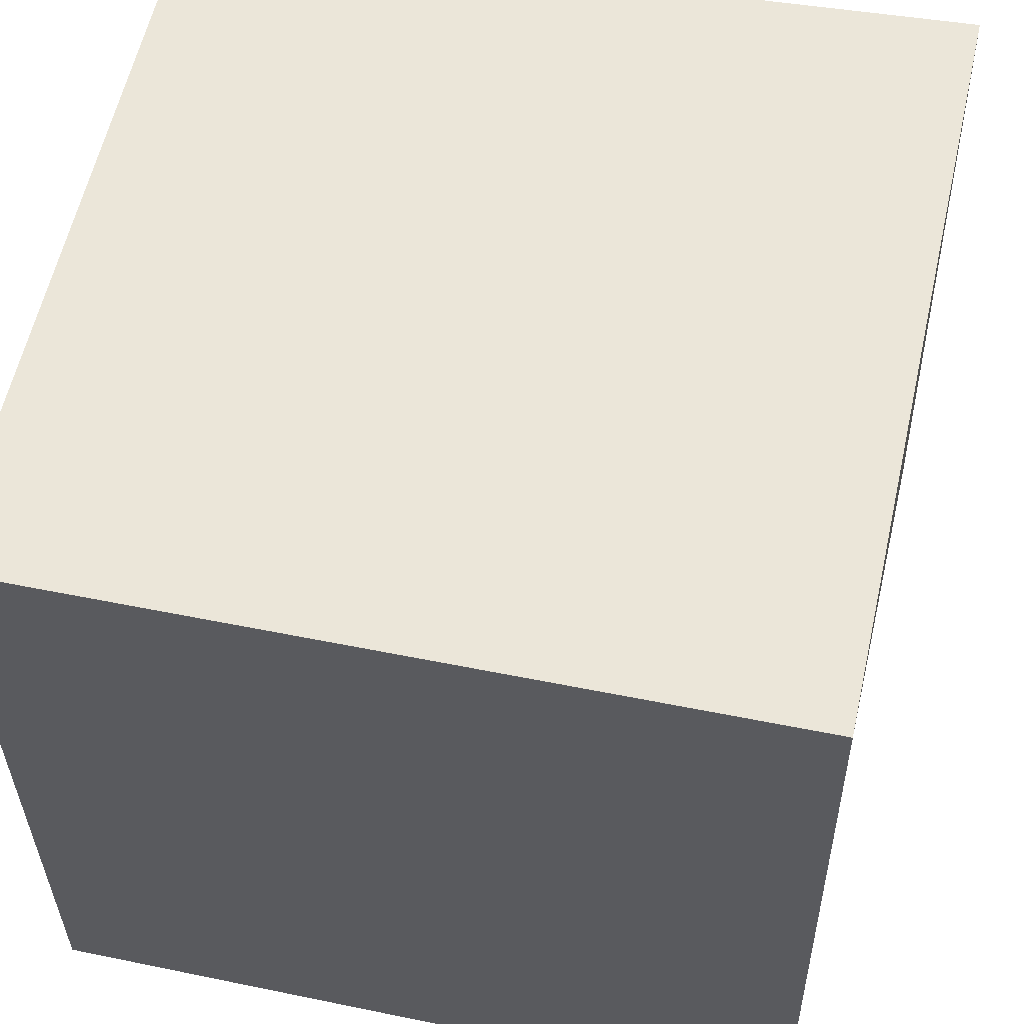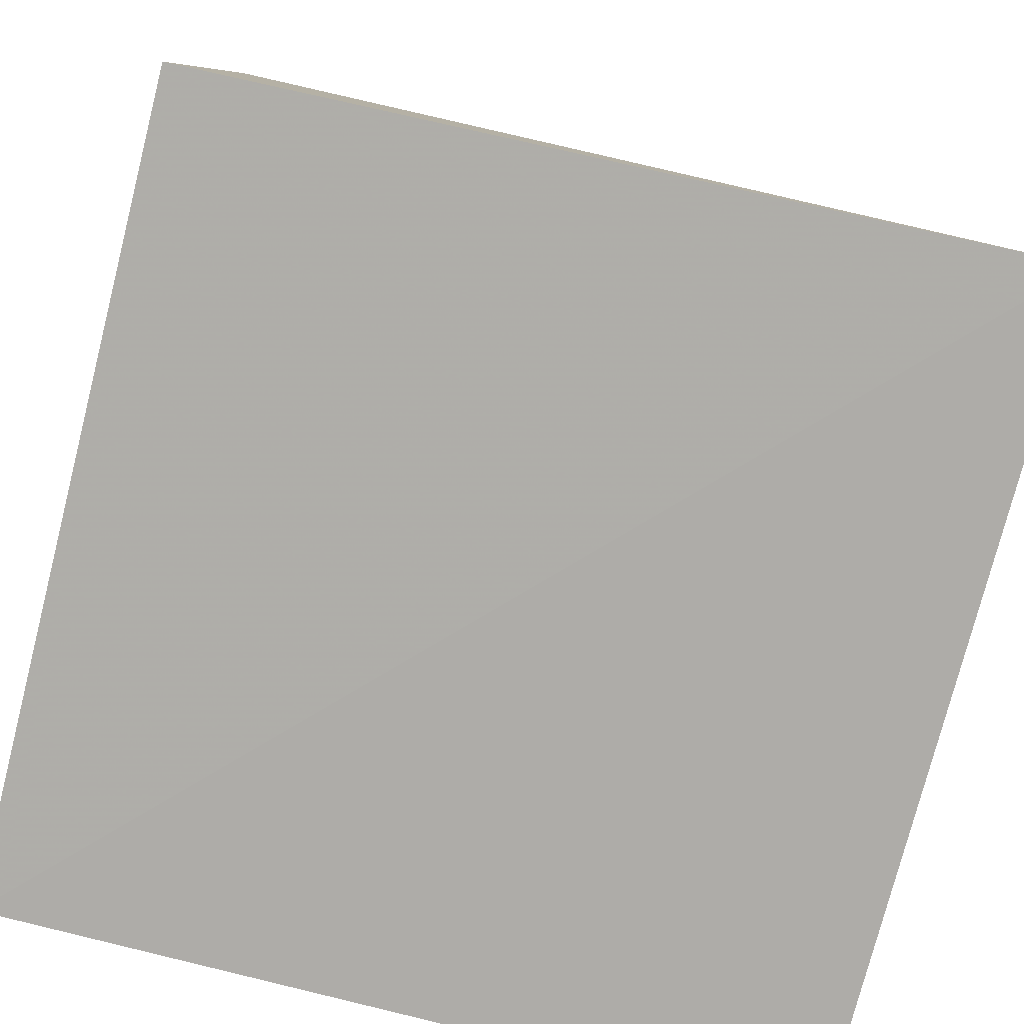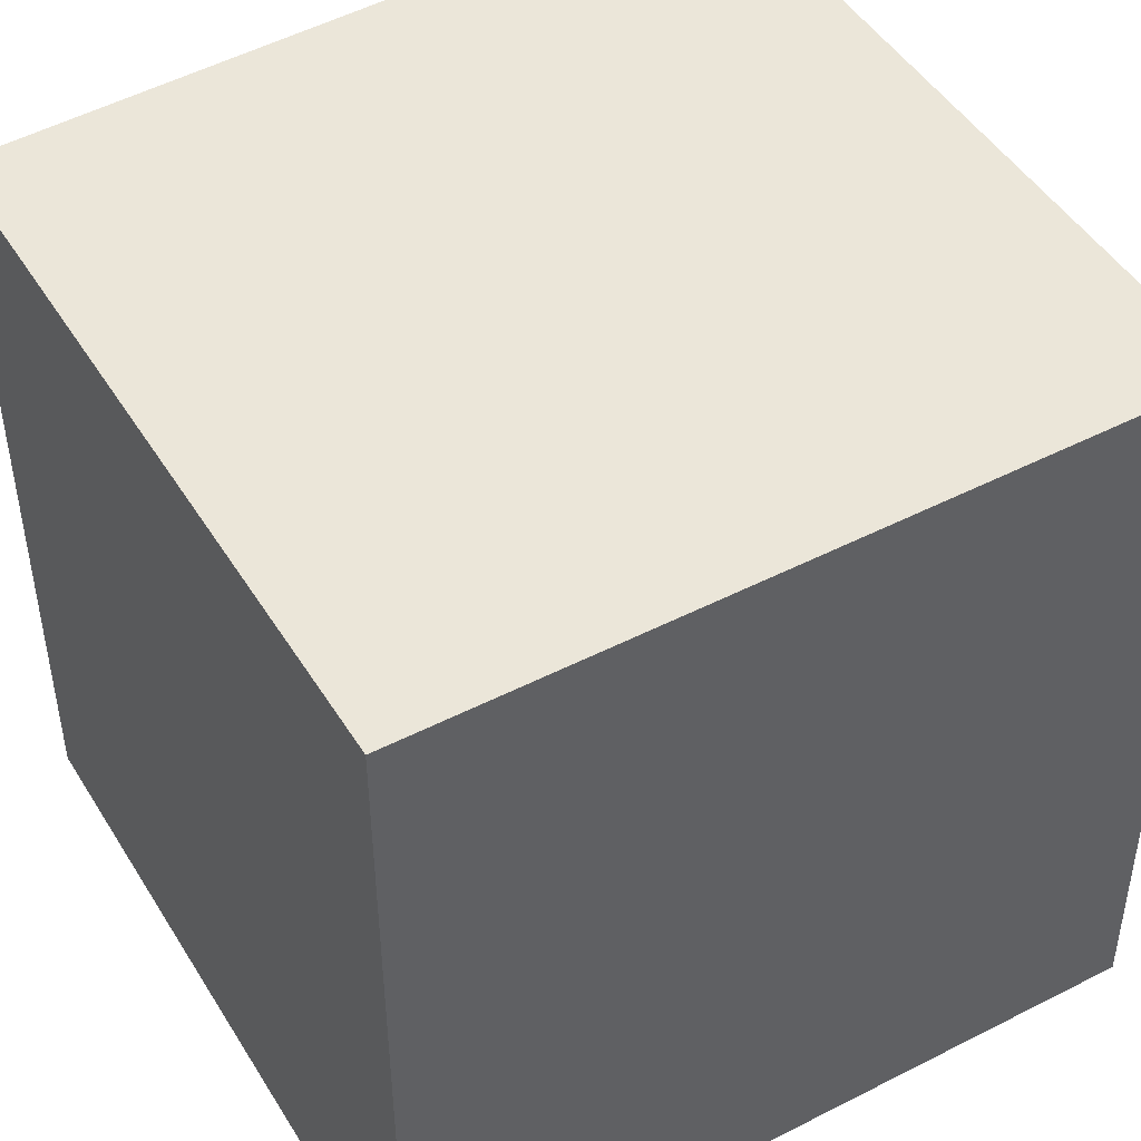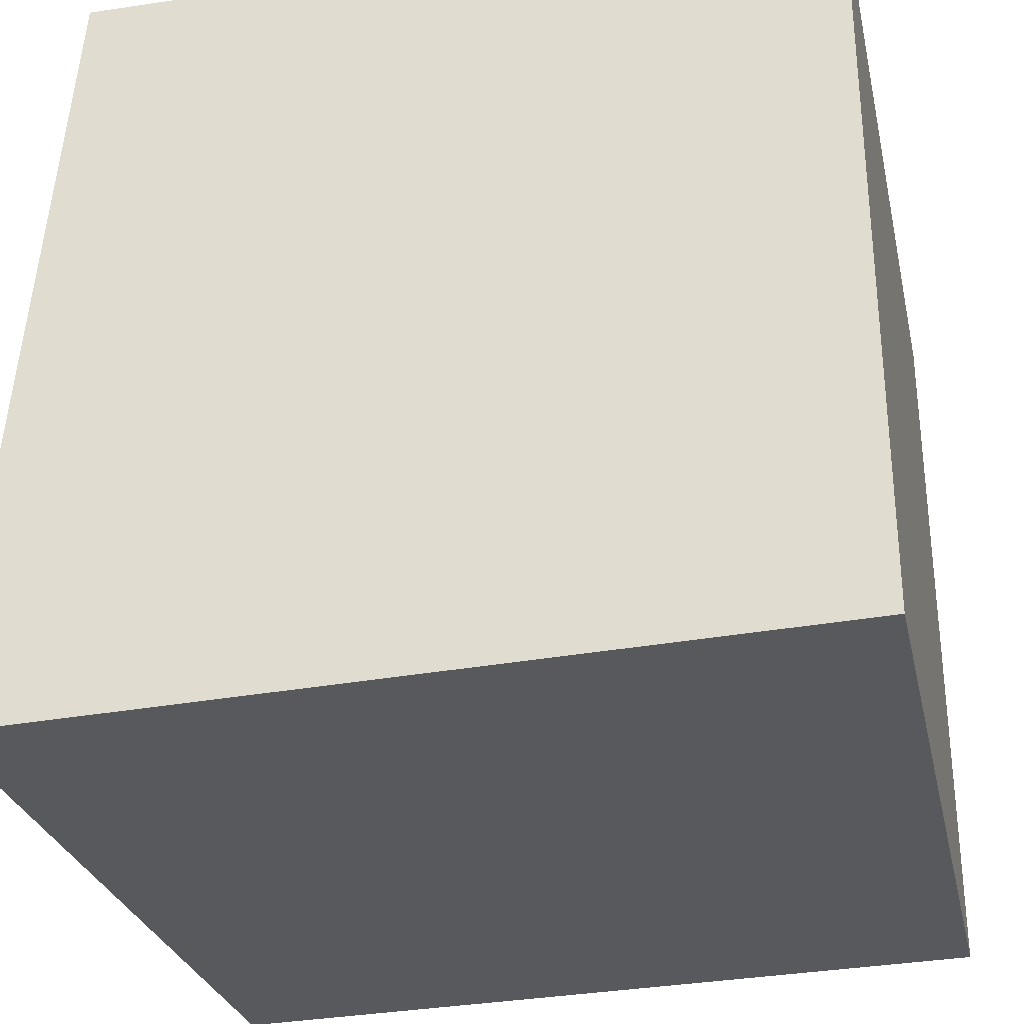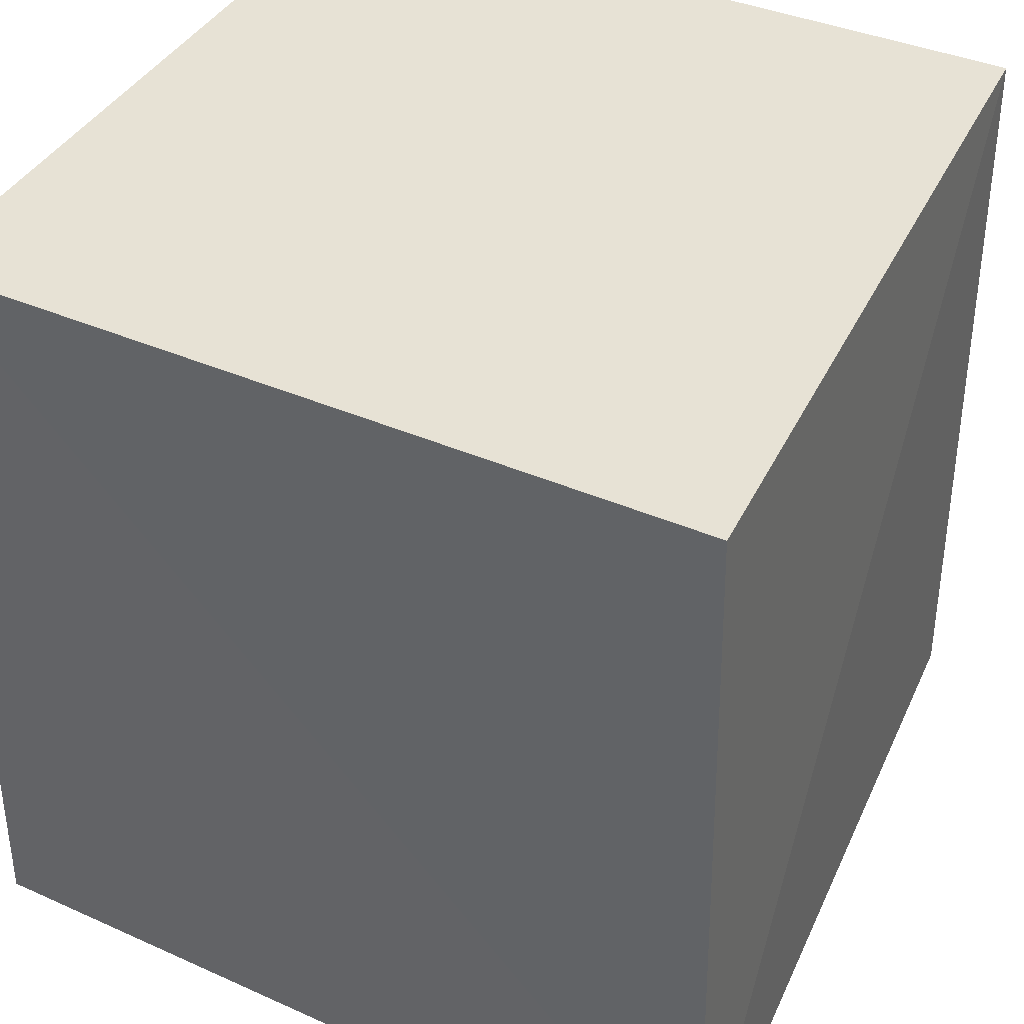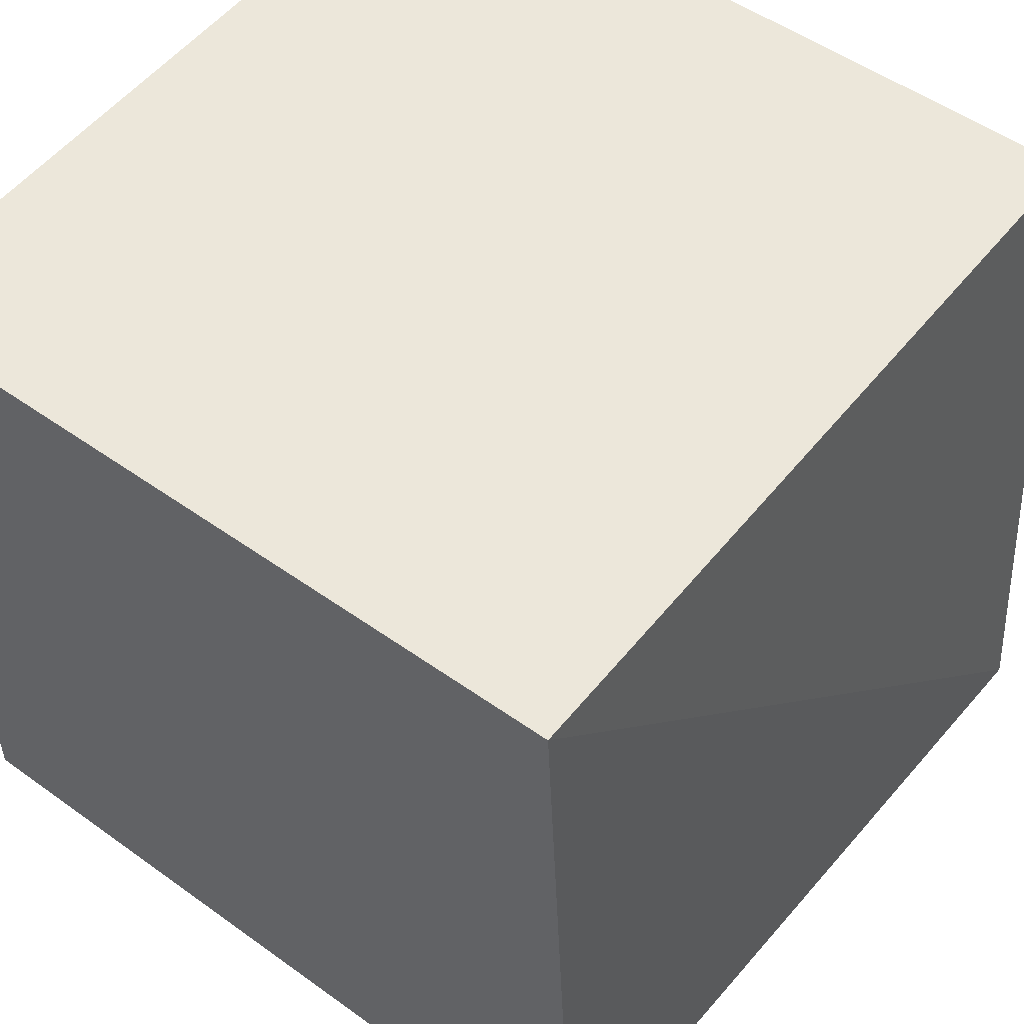
<metadata>
{"format":"obj","ext":"obj","renderer":"f3d","projection":"perspective","resolution":1024,"background":"white","views":[{"elev":57.3,"azim":101.8,"up":"+Y"},{"elev":-78.4,"azim":-104.1,"up":"+Z"},{"elev":46.7,"azim":59.7,"up":"+Y"},{"elev":-30.9,"azim":12.3,"up":"+Z"},{"elev":40.2,"azim":-152.9,"up":"+Y"},{"elev":53.0,"azim":-142.7,"up":"+Z"}]}
</metadata>
<code>
v 255 255 255
v 16.15 255 255
v 255 3.745 255
v 255 255 10.8
v 255 0.1105 6.066
v 13.8 2.763 255
v -4.672 -1.487 -1.37
v 3.394 255 6.182
f 6 2 7
f 2 6 1
f 2 8 7
f 6 3 1
f 3 6 7
f 5 3 7
f 4 2 1
f 4 8 2
f 3 4 1
f 4 3 5
f 4 5 7
f 8 4 7

</code>
